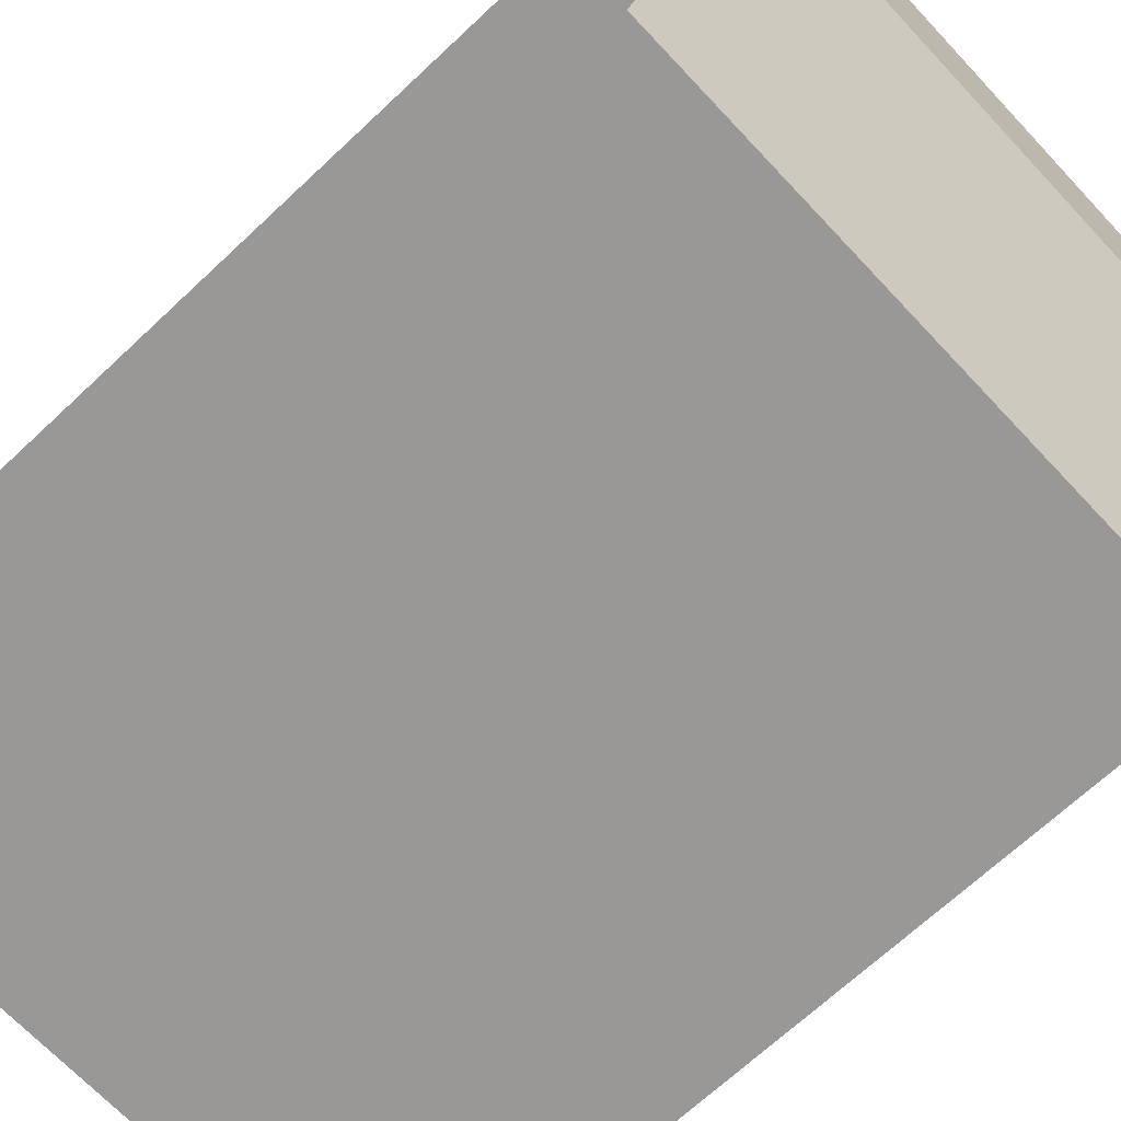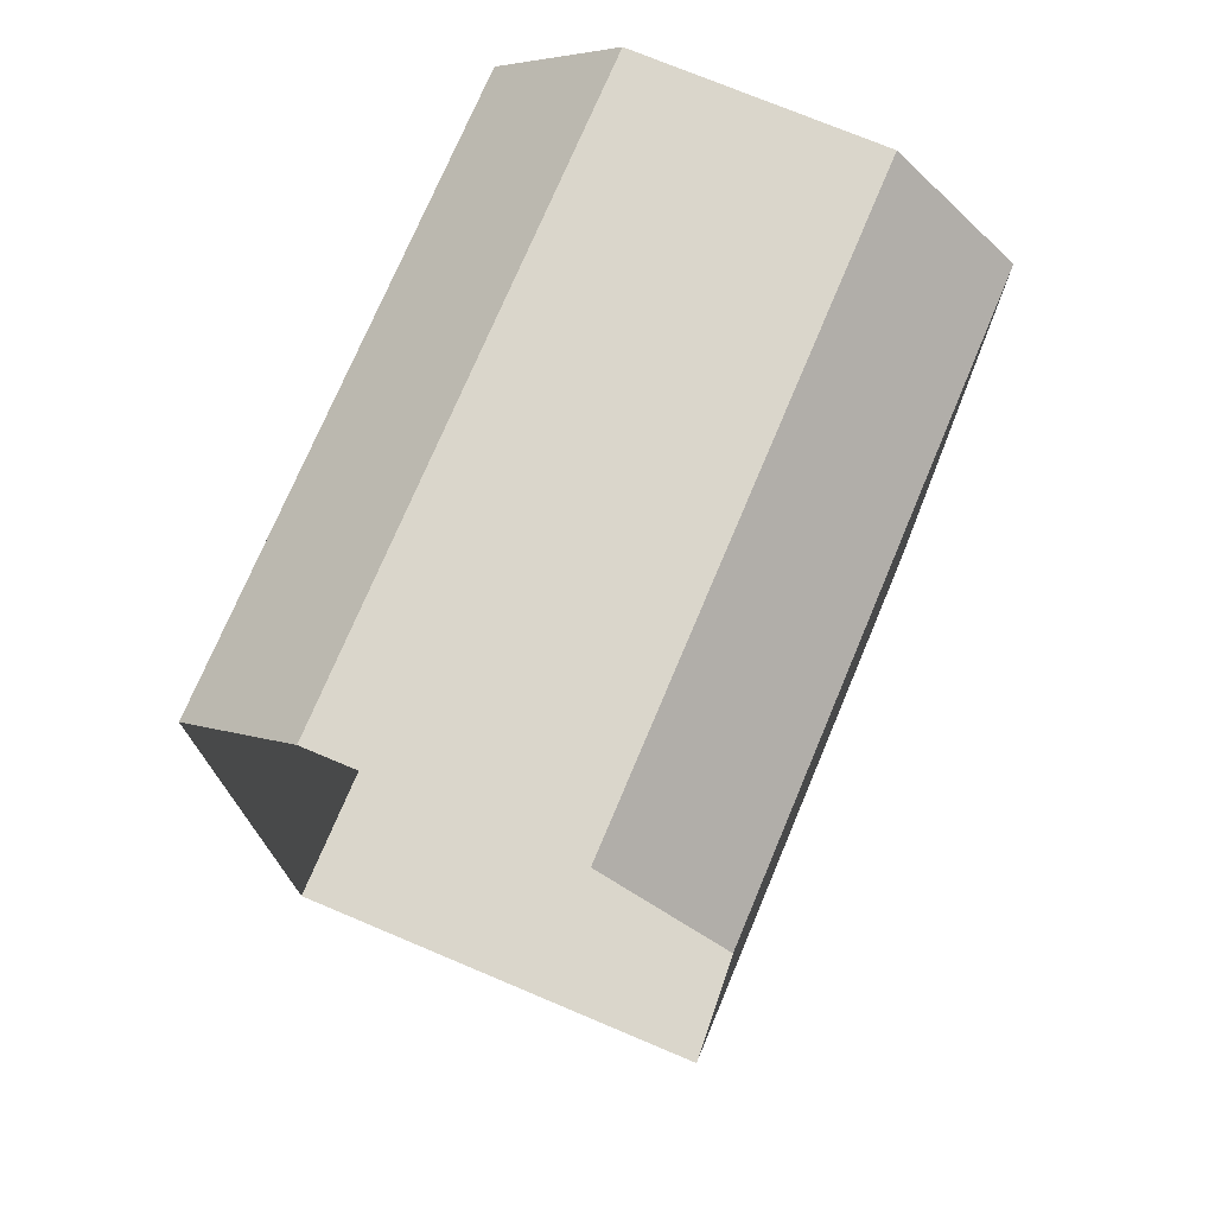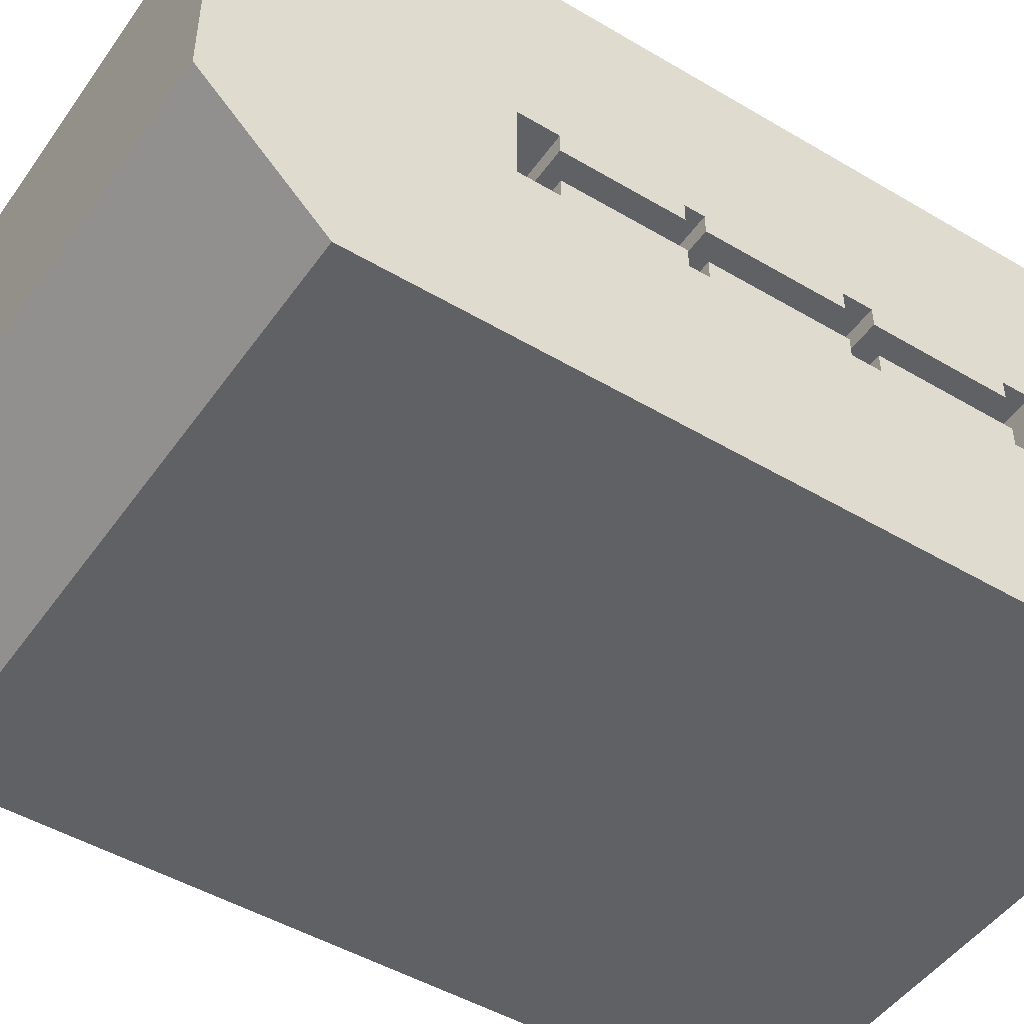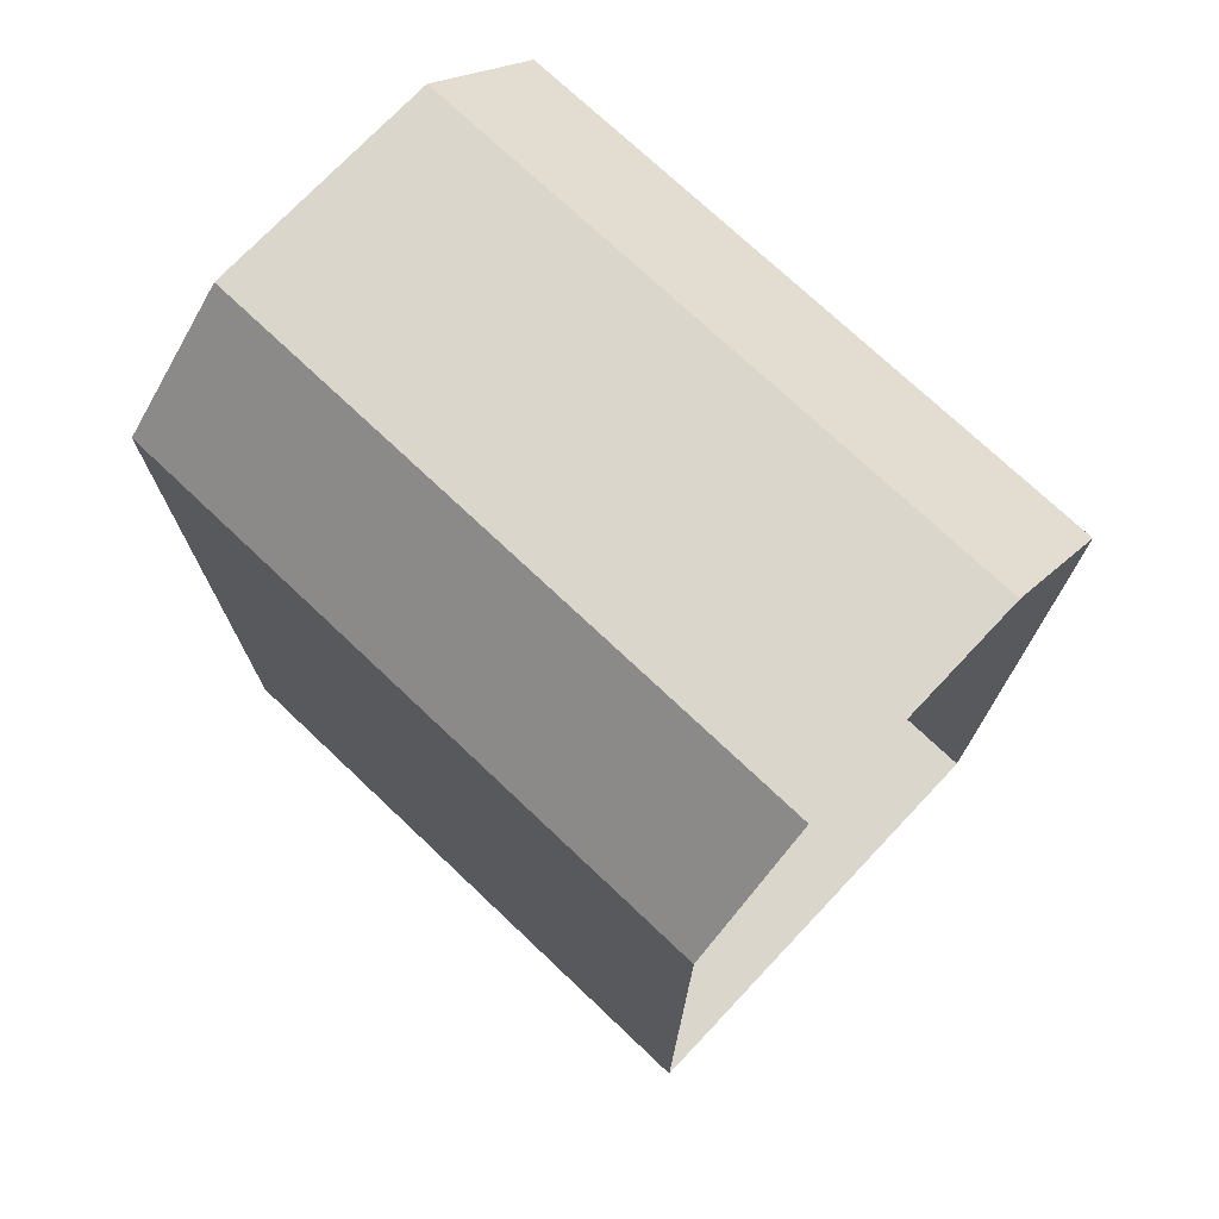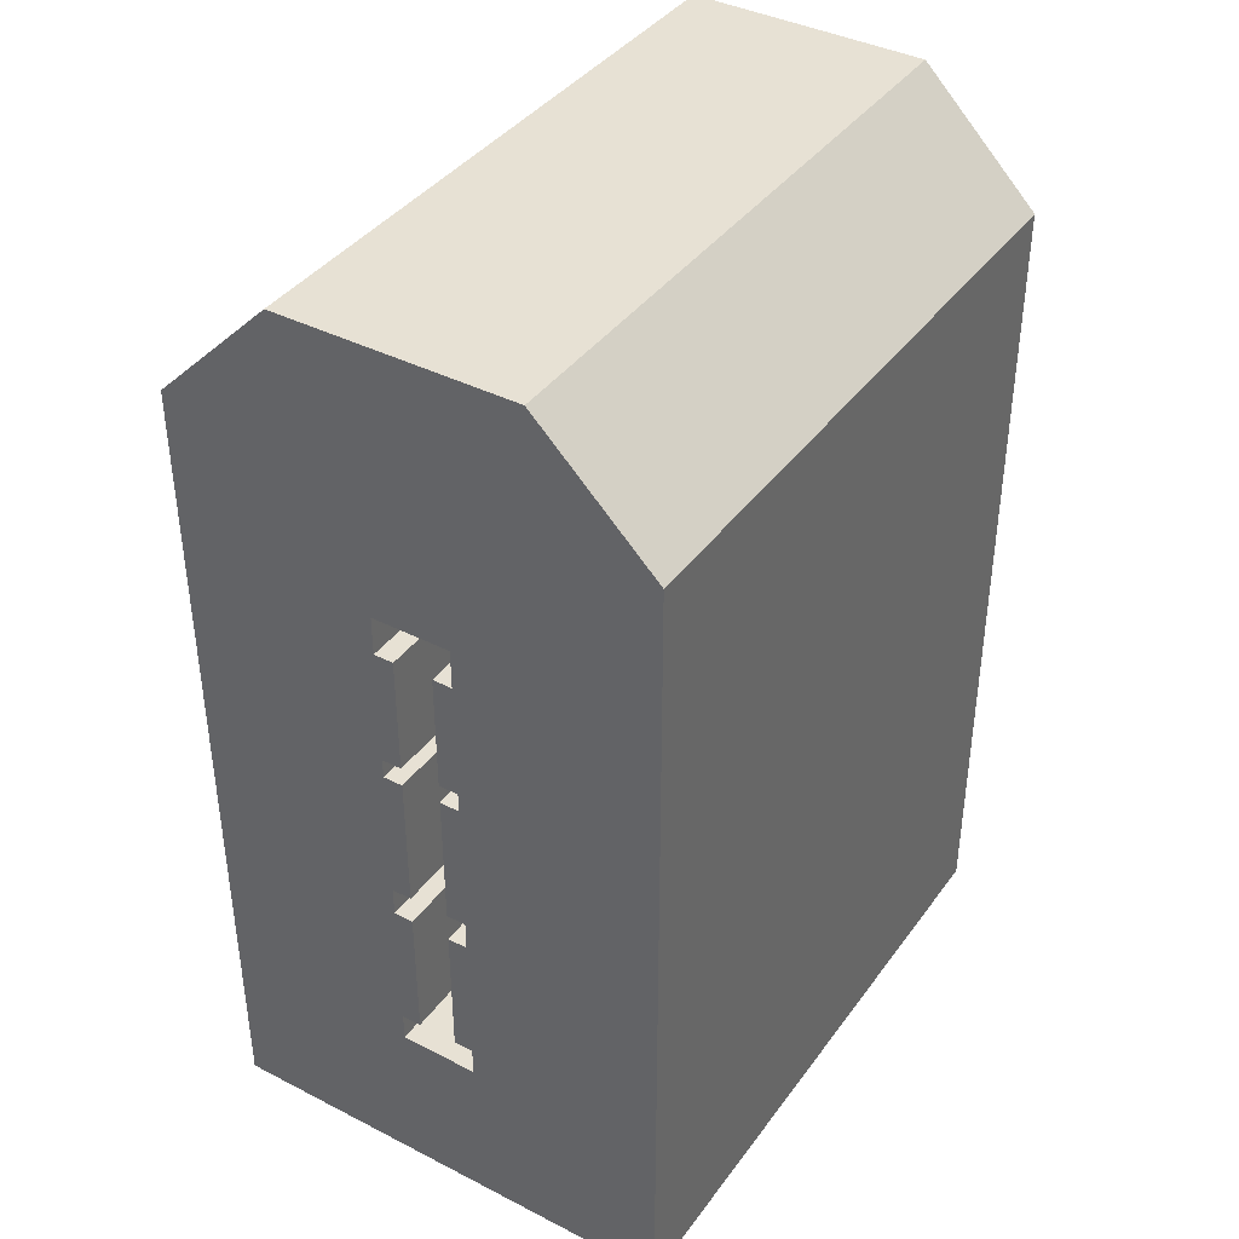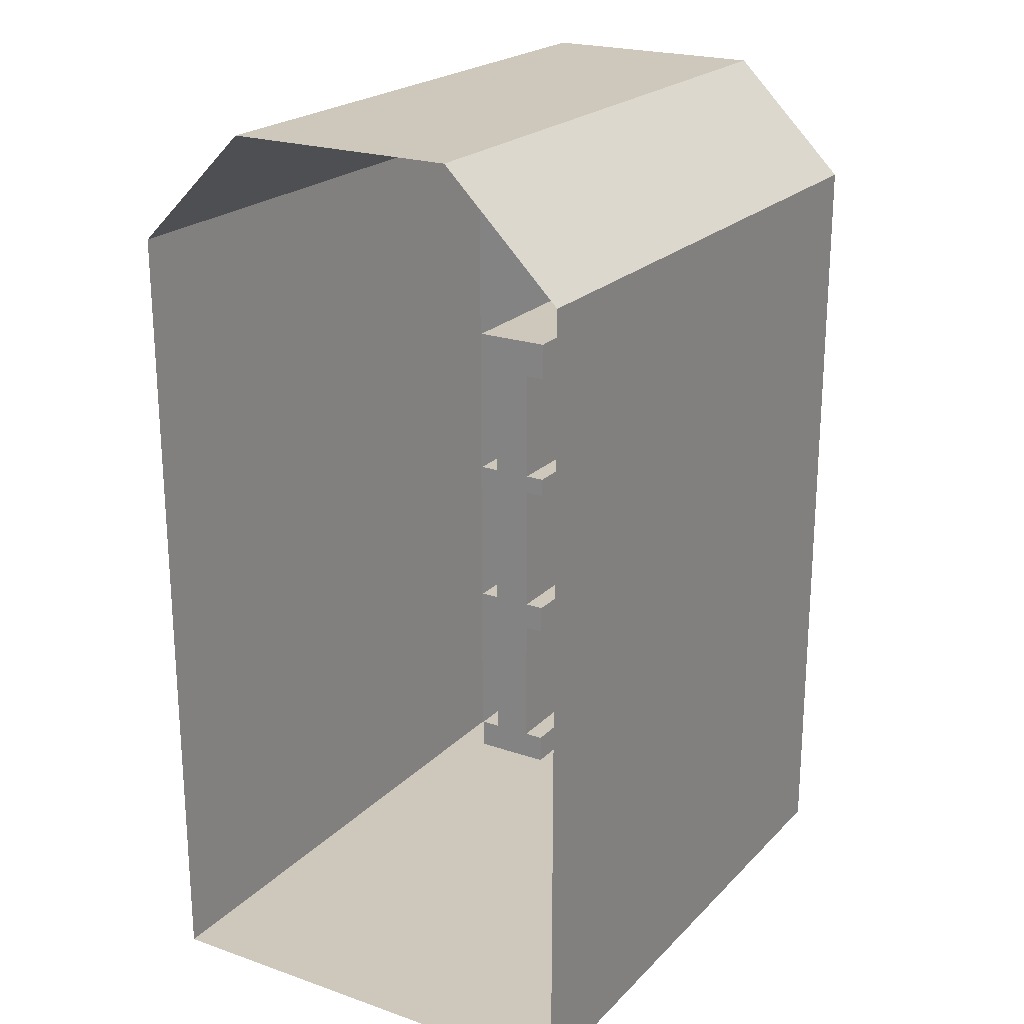
<metadata>
{"format":"obj","ext":"obj","renderer":"f3d","projection":"perspective","resolution":1024,"background":"white","views":[{"elev":-68.7,"azim":-46.8,"up":"+Y"},{"elev":73.8,"azim":-67.2,"up":"+Z"},{"elev":-48.0,"azim":56.4,"up":"+Y"},{"elev":73.7,"azim":-136.6,"up":"+Z"},{"elev":39.6,"azim":122.4,"up":"+Z"},{"elev":21.9,"azim":-58.8,"up":"+Z"}]}
</metadata>
<code>
o mesh33/mesh33-geometry#mesh33-geometry
v -0.6207 -0.23 0.009429
v -0.6293 -0.23 0.01267
v -0.6293 -0.23 0.009429
v -0.6207 -0.23 0.01267
v -0.6293 -0.2289 0.009429
v -0.6293 -0.2305 0.009429
v -0.6207 -0.2305 0.01267
v -0.6293 -0.2289 0.01267
v -0.6293 -0.2284 0.009429
v -0.6207 -0.2305 0.009429
v -0.6293 -0.2305 0.01267
v -0.6293 -0.2305 0.01375
v -0.6207 -0.2289 0.009429
v -0.6207 -0.2284 0.009429
v -0.6207 -0.2305 0.008889
v -0.6293 -0.2284 0.008889
v -0.6207 -0.236 0.01786
v -0.6293 -0.2284 0.01267
v -0.6207 -0.2289 0.01267
v -0.6207 -0.2284 0.008889
v -0.6293 -0.2305 0.008889
v -0.6293 -0.2289 0.008889
v -0.6207 -0.2305 0.01375
v -0.6293 -0.2284 0.01375
v -0.6207 -0.2229 0.01786
v -0.6293 -0.23 0.008889
v -0.6207 -0.2305 0.00511
v -0.6207 -0.2289 0.008889
v -0.6207 -0.2284 0.01375
v -0.6207 -0.2284 0.01267
v -0.6207 -0.2284 0.00511
v -0.6207 -0.23 0.008889
v -0.6207 -0.2305 0.004301
v -0.6207 -0.23 0.00511
v -0.6293 -0.2289 0.00511
v -0.6207 -0.2289 0.00511
v -0.6207 -0.2284 0.004301
v -0.6207 -0.2305 0.000522
v -0.6293 -0.2305 0.00511
v -0.6293 -0.23 0.00511
v -0.6207 -0.2327 0.0211
v -0.6207 -0.2284 0.000522
v -0.6293 -0.2284 0.00511
v -0.6207 -0.2305 -0.000288
v -0.6207 -0.23 0.000522
v -0.6293 -0.2305 0.004301
v -0.638 -0.2327 0.0211
v -0.6207 -0.2262 0.0211
v -0.6207 -0.2284 -0.000288
v -0.6207 -0.2289 0.004301
v -0.6293 -0.2284 0.004301
v -0.6207 -0.236 -0.004816
v -0.6293 -0.2305 0.000522
v -0.6207 -0.23 0.004301
v -0.6293 -0.23 0.004301
v -0.638 -0.236 0.01786
v -0.638 -0.2262 0.0211
v -0.638 -0.2229 0.01786
v -0.6207 -0.2229 -0.004816
v -0.6293 -0.2284 0.000522
v -0.6207 -0.2289 0.000522
v -0.6293 -0.2305 -0.000288
v -0.6293 -0.23 0.000522
v -0.6293 -0.2289 0.004301
v -0.6293 -0.2284 -0.000288
v -0.6293 -0.2289 0.000522
v -0.638 -0.236 -0.004816
v -0.638 -0.2229 -0.004816
f 1 2 3
f 2 1 4
f 6 1 3
f 1 7 4
f 7 2 4
f 1 6 10
f 7 1 10
f 2 7 11
f 8 13 5
f 5 14 9
f 13 8 19
f 14 5 13
f 18 19 8
f 19 14 13
f 26 15 21
f 16 28 22
f 28 16 20
f 19 18 30
f 14 19 30
f 15 26 32
f 15 34 27
f 36 22 28
f 31 28 20
f 26 34 32
f 34 15 32
f 34 39 27
f 22 36 35
f 28 31 36
f 34 26 40
f 33 45 38
f 39 34 40
f 31 35 36
f 42 50 37
f 35 31 43
f 45 33 54
f 45 53 38
f 55 33 46
f 50 42 61
f 50 51 37
f 33 55 54
f 55 45 54
f 53 45 63
f 66 42 60
f 42 66 61
f 61 64 50
f 51 50 64
f 45 55 63
f 64 61 66
f 3 2 1
f 4 1 2
f 2 5 3
f 3 5 2
f 3 1 6
f 4 7 1
f 4 2 7
f 5 2 8
f 8 2 5
f 9 3 5
f 5 3 9
f 10 6 1
f 9 6 3
f 3 6 9
f 10 1 7
f 11 7 2
f 2 12 8
f 8 12 2
f 5 13 8
f 9 14 5
f 6 15 10
f 10 15 6
f 16 6 9
f 9 6 16
f 10 17 7
f 7 17 10
f 7 12 11
f 11 12 7
f 12 2 11
f 11 2 12
f 8 12 18
f 18 12 8
f 19 8 13
f 13 5 14
f 20 9 14
f 14 9 20
f 15 6 21
f 21 6 15
f 15 17 10
f 10 17 15
f 22 6 16
f 16 6 22
f 9 20 16
f 16 20 9
f 7 17 23
f 23 17 7
f 12 7 23
f 23 7 12
f 18 12 24
f 24 12 18
f 8 19 18
f 13 14 19
f 25 20 14
f 14 20 25
f 6 26 21
f 21 26 6
f 21 15 26
f 27 17 15
f 15 17 27
f 26 6 22
f 22 6 26
f 22 28 16
f 20 16 28
f 23 17 29
f 29 17 23
f 29 12 23
f 23 12 29
f 12 29 24
f 24 29 12
f 24 30 18
f 18 30 24
f 30 18 19
f 30 19 14
f 25 31 20
f 20 31 25
f 25 14 30
f 30 14 25
f 32 26 15
f 33 17 27
f 27 17 33
f 27 34 15
f 35 26 22
f 22 26 35
f 28 22 36
f 20 28 31
f 25 29 17
f 17 29 25
f 30 24 29
f 29 24 30
f 25 37 31
f 31 37 25
f 25 30 29
f 29 30 25
f 32 34 26
f 32 15 34
f 38 17 33
f 33 17 38
f 39 33 27
f 27 33 39
f 27 39 34
f 26 35 40
f 40 35 26
f 35 36 22
f 36 31 28
f 25 17 41
f 41 17 25
f 25 42 37
f 37 42 25
f 37 43 31
f 31 43 37
f 40 26 34
f 44 17 38
f 38 17 44
f 38 45 33
f 33 39 46
f 46 39 33
f 40 34 39
f 35 39 40
f 40 39 35
f 36 35 31
f 17 47 41
f 41 47 17
f 25 41 48
f 48 41 25
f 25 49 42
f 42 49 25
f 37 50 42
f 43 37 51
f 51 37 43
f 43 31 35
f 44 52 17
f 17 52 44
f 53 44 38
f 38 44 53
f 54 33 45
f 38 53 45
f 39 55 46
f 46 55 39
f 46 33 55
f 51 39 35
f 35 39 51
f 47 17 56
f 56 17 47
f 57 41 47
f 47 41 57
f 41 57 48
f 48 57 41
f 48 58 25
f 25 58 48
f 59 49 25
f 25 49 59
f 49 60 42
f 42 60 49
f 61 42 50
f 37 51 50
f 51 35 43
f 43 35 51
f 52 44 59
f 59 44 52
f 52 56 17
f 17 56 52
f 44 53 62
f 62 53 44
f 54 55 33
f 54 45 55
f 63 45 53
f 55 39 64
f 64 39 55
f 64 39 51
f 51 39 64
f 58 48 57
f 57 48 58
f 58 59 25
f 25 59 58
f 49 59 44
f 44 59 49
f 60 49 65
f 65 49 60
f 60 42 66
f 61 66 42
f 50 64 61
f 64 50 51
f 59 67 52
f 52 67 59
f 56 52 67
f 67 52 56
f 53 65 62
f 62 65 53
f 65 44 62
f 62 44 65
f 63 55 45
f 60 53 63
f 63 53 60
f 66 55 64
f 64 55 66
f 59 58 68
f 68 58 59
f 44 65 49
f 49 65 44
f 65 53 60
f 60 53 65
f 60 63 66
f 66 63 60
f 66 61 64
f 67 59 68
f 68 59 67
f 55 66 63
f 63 66 55

</code>
